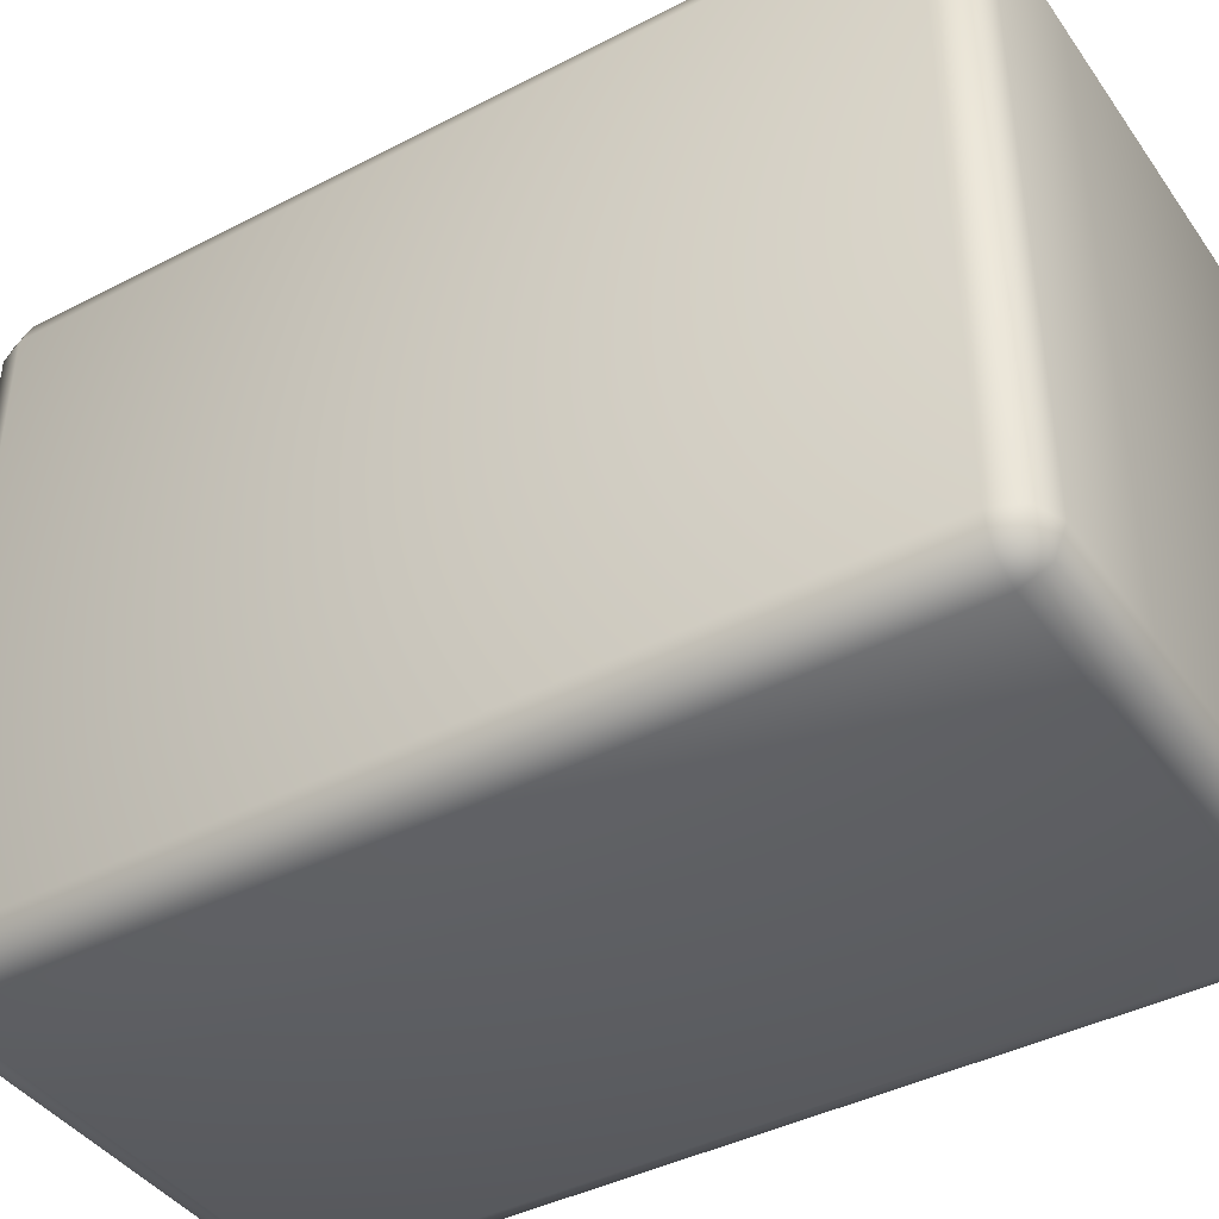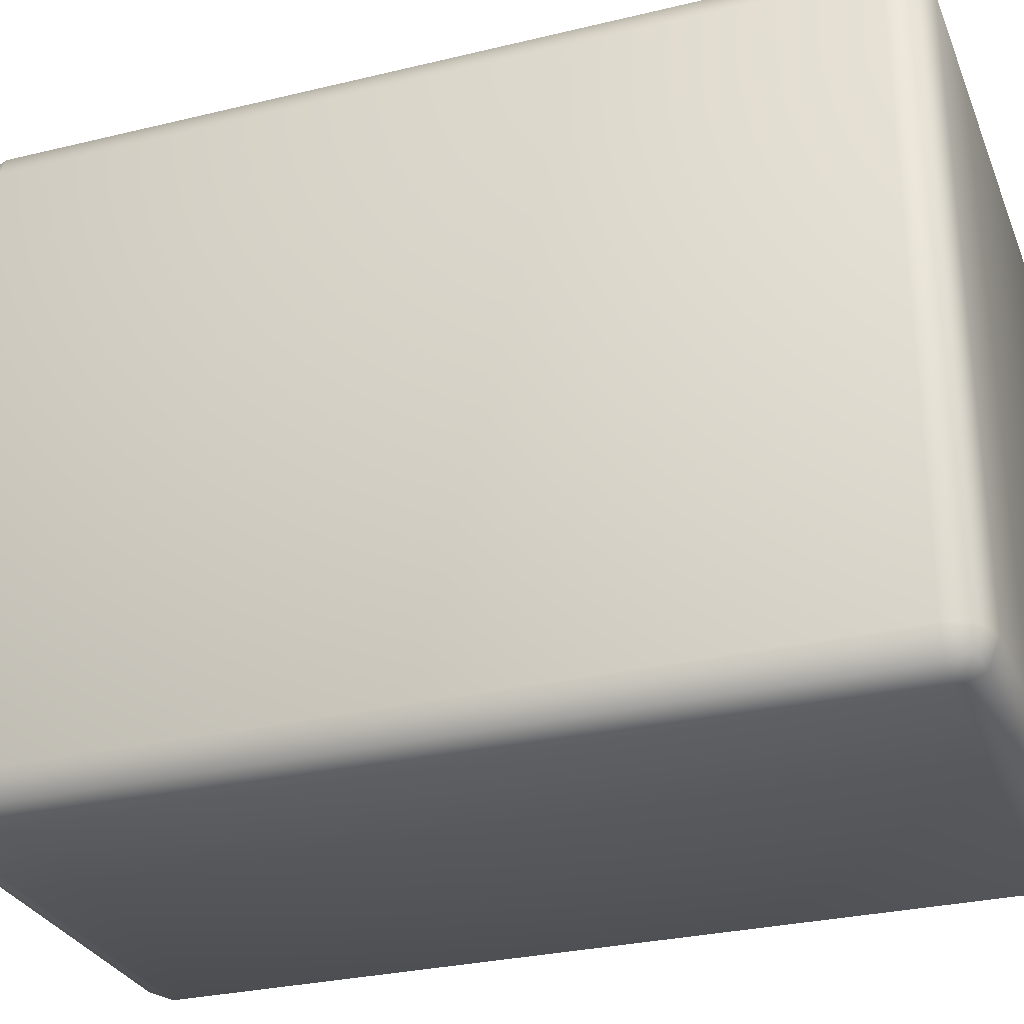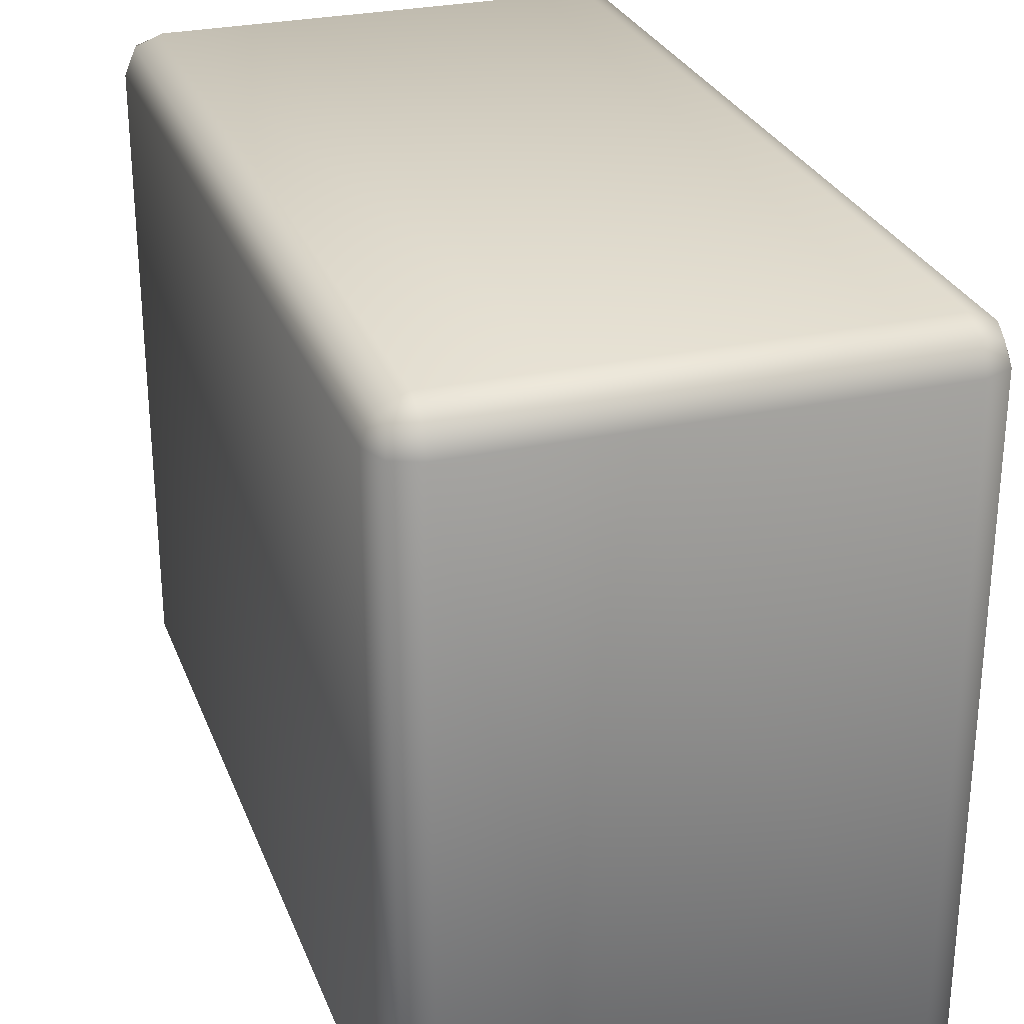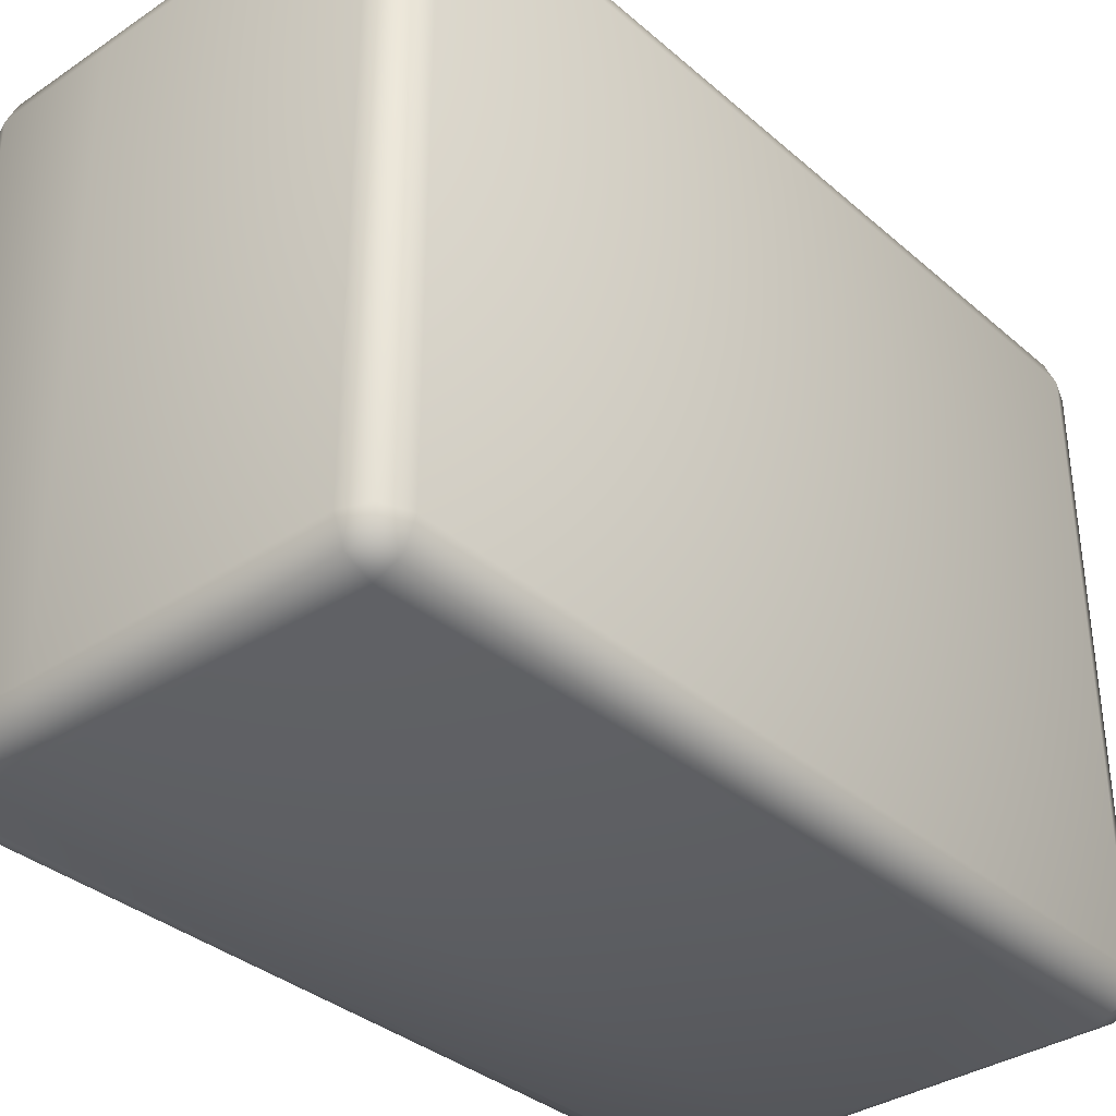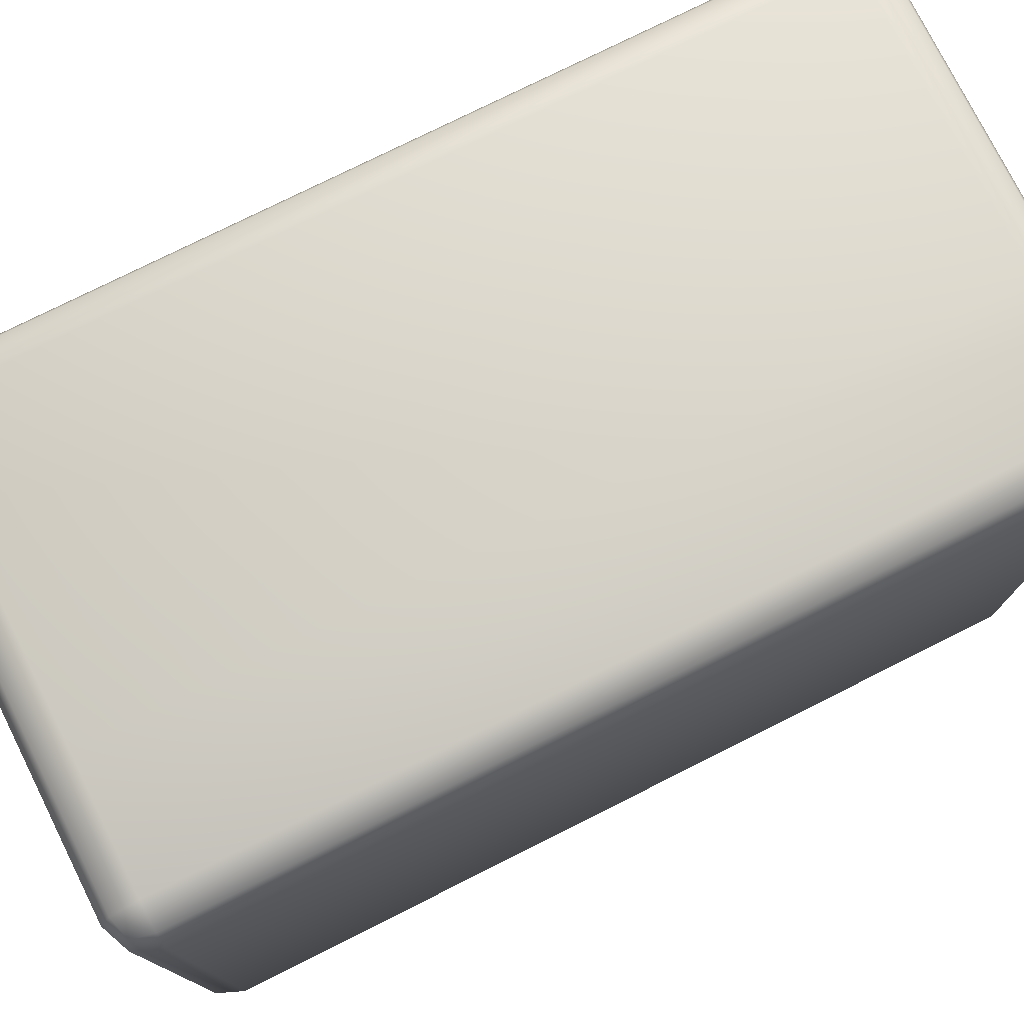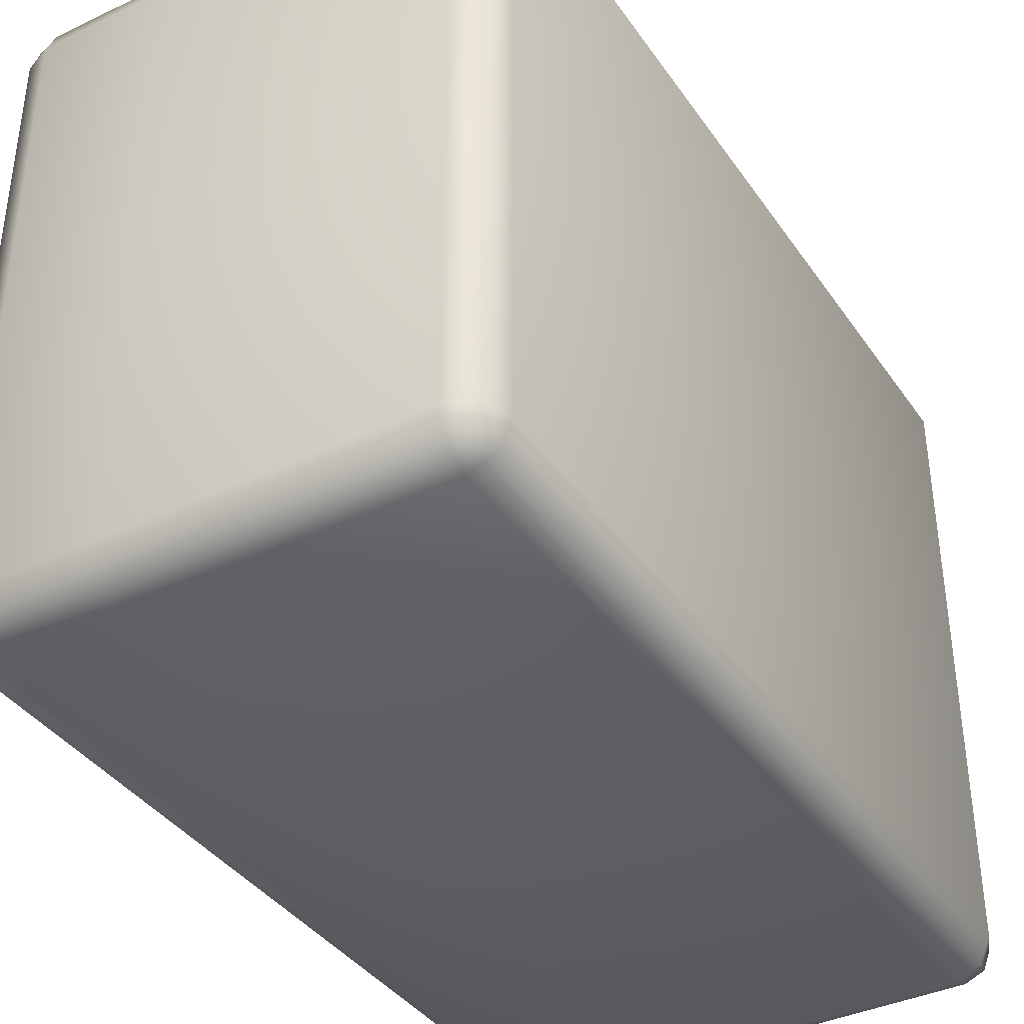
<metadata>
{"format":"obj","ext":"obj","renderer":"f3d","projection":"perspective","resolution":1024,"background":"white","views":[{"elev":-41.5,"azim":-57.9,"up":"+Y"},{"elev":-29.5,"azim":-70.4,"up":"+Y"},{"elev":28.0,"azim":-18.4,"up":"+Y"},{"elev":-35.3,"azim":41.5,"up":"+Y"},{"elev":76.8,"azim":-116.6,"up":"+Y"},{"elev":-38.6,"azim":30.9,"up":"+Y"}]}
</metadata>
<code>
v -0.03865 -0.1515 -0.1853
v 0.09444 -0.1515 0.1853
v 0.09444 -0.1515 -0.1853
v -0.03865 -0.1515 0.1853
v -0.03865 -0.1466 0.1971
v 0.09444 -0.1466 0.1971
v 0.09444 -0.1466 -0.1971
v -0.03865 -0.1466 -0.1971
v 0.09444 -0.1348 -0.202
v -0.03865 -0.1348 -0.202
v 0.09444 0.1348 -0.202
v -0.03865 0.1348 -0.202
v -0.03865 0.1348 -0.202
v 0.09444 0.1466 -0.1971
v -0.03865 0.1466 -0.1971
v 0.1062 0.1348 -0.1971
v 0.1039 0.1443 -0.1948
v 0.1062 0.1466 -0.1853
v 0.09444 0.1515 -0.1853
v 0.09444 0.1348 -0.202
v 0.1062 -0.1348 -0.1971
v 0.09444 -0.1348 -0.202
v 0.09444 -0.1466 -0.1971
v 0.09444 -0.1348 -0.202
v 0.1039 -0.1443 -0.1948
v 0.1062 -0.1466 -0.1853
v 0.09444 -0.1515 -0.1853
v 0.09444 -0.1348 0.202
v -0.03865 0.1348 0.202
v 0.09444 0.1348 0.202
v -0.03865 -0.1348 0.202
v 0.1062 0.1348 0.1971
v 0.1062 -0.1348 0.1971
v -0.03865 0.1466 0.1971
v 0.09444 0.1466 0.1971
v -0.03865 0.1515 0.1853
v 0.09444 0.1515 0.1853
v -0.03865 0.1515 -0.1853
v 0.09444 0.1515 -0.1853
v 0.1062 0.1466 -0.1853
v 0.1062 0.1466 0.1853
v -0.03865 0.1466 -0.1971
v 0.09444 0.1466 -0.1971
v 0.09444 -0.1466 0.1971
v -0.03865 -0.1348 0.202
v -0.03865 -0.1466 0.1971
v 0.1039 -0.1443 0.1948
v 0.1062 -0.1466 0.1853
v 0.09444 -0.1515 0.1853
v -0.1111 0.1348 0.1853
v -0.1111 -0.1348 -0.1853
v -0.1111 0.1348 -0.1853
v -0.1111 -0.1348 0.1853
v -0.1062 -0.1466 0.1853
v -0.1062 -0.1466 -0.1853
v -0.09444 -0.1515 0.1853
v -0.09444 -0.1515 -0.1853
v -0.1062 0.1348 0.1971
v -0.1062 -0.1348 0.1971
v -0.09444 0.1348 0.202
v -0.09444 -0.1348 0.202
v -0.1062 0.1466 -0.1853
v -0.1062 0.1466 0.1853
v -0.09444 0.1515 -0.1853
v -0.09444 0.1515 0.1853
v -0.1062 -0.1348 -0.1971
v -0.1062 0.1348 -0.1971
v -0.09444 -0.1348 -0.202
v -0.09444 0.1348 -0.202
v -0.1039 -0.1443 0.1948
v -0.09444 -0.1466 0.1971
v -0.1039 0.1443 0.1948
v -0.09444 0.1466 -0.1971
v -0.1039 0.1443 -0.1948
v -0.09444 -0.1466 -0.1971
v -0.03865 -0.1515 0.1853
v -0.03865 -0.1466 0.1971
v -0.03865 -0.1515 -0.1853
v -0.03865 -0.1466 -0.1971
v -0.03865 -0.1348 -0.202
v -0.03865 0.1348 -0.202
v -0.09444 0.1466 0.1971
v -0.09444 0.1348 0.202
v -0.1039 0.1443 0.1948
v -0.1062 0.1466 0.1853
v -0.09444 0.1515 0.1853
v -0.1039 -0.1443 -0.1948
v -0.1039 -0.1443 -0.1948
v -0.09444 -0.1466 -0.1971
v -0.1062 -0.1466 -0.1853
v -0.03865 -0.1348 0.202
v -0.03865 0.1348 0.202
v -0.09444 -0.1348 0.202
v -0.09444 0.1466 0.1971
v -0.03865 0.1466 0.1971
v -0.09444 0.1515 0.1853
v -0.03865 0.1515 0.1853
v -0.09444 0.1515 -0.1853
v -0.03865 0.1515 -0.1853
v -0.09444 0.1466 -0.1971
v -0.03865 0.1466 -0.1971
v -0.03865 -0.1466 0.1971
v -0.09444 -0.1466 0.1971
v -0.03865 -0.1348 0.202
v -0.1062 -0.1466 0.1853
v -0.1039 -0.1443 0.1948
v 0.1111 -0.1348 -0.1853
v 0.1111 0.1348 0.1853
v 0.1111 0.1348 -0.1853
v 0.1111 -0.1348 0.1853
v 0.1062 -0.1466 -0.1853
v 0.1062 -0.1466 0.1853
v 0.1062 -0.1348 0.1971
v 0.1062 0.1348 0.1971
v 0.1062 0.1466 0.1853
v 0.1062 0.1466 -0.1853
v 0.1062 0.1348 -0.1971
v 0.1062 -0.1348 -0.1971
v 0.1039 -0.1443 0.1948
v 0.1039 0.1443 0.1948
v 0.1039 0.1443 -0.1948
v 0.1039 -0.1443 -0.1948
v 0.1062 -0.1466 0.1853
v 0.09444 -0.1515 -0.1853
v 0.09444 -0.1515 0.1853
v 0.1062 -0.1466 -0.1853
v 0.1062 0.1466 0.1853
v 0.1039 0.1443 0.1948
v 0.09444 0.1466 0.1971
v 0.09444 0.1348 0.202
v -0.09444 0.1466 -0.1971
v -0.1039 0.1443 -0.1948
v -0.1062 0.1466 -0.1853
v -0.09444 0.1515 -0.1853
v -0.03865 0.1466 -0.1971
v -0.03865 0.1348 -0.202
g mj13
f 3 2 1
f 2 4 1
f 4 2 5
f 2 6 5
f 7 3 1
f 8 7 1
f 9 7 8
f 10 9 8
f 9 10 11
f 10 12 11
f 14 11 13
f 15 14 13
f 11 14 16
f 14 17 16
f 18 17 14
f 19 18 14
f 16 21 20
f 21 22 20
f 24 21 23
f 21 25 23
f 23 25 26
f 27 23 26
f 30 29 28
f 29 31 28
f 32 30 28
f 33 32 28
f 29 30 34
f 30 35 34
f 34 35 36
f 35 37 36
f 38 36 37
f 39 38 37
f 40 39 37
f 41 40 37
f 37 35 41
f 38 39 42
f 39 43 42
f 28 44 33
f 44 28 45
f 46 44 45
f 44 47 33
f 48 47 44
f 49 48 44
f 52 51 50
f 51 53 50
f 53 51 54
f 51 55 54
f 54 55 56
f 55 57 56
f 58 50 53
f 59 58 53
f 53 54 59
f 60 58 59
f 61 60 59
f 62 52 50
f 63 62 50
f 50 58 63
f 64 62 63
f 65 64 63
f 66 51 52
f 51 66 55
f 67 66 52
f 52 62 67
f 68 66 67
f 69 68 67
f 54 70 59
f 56 71 54
f 61 59 71
f 58 72 63
f 69 67 73
f 62 74 67
f 68 75 66
f 56 76 71
f 76 77 71
f 76 56 57
f 57 55 75
f 78 76 57
f 75 79 57
f 79 78 57
f 80 79 75
f 68 80 75
f 80 68 81
f 68 69 81
f 83 82 58
f 82 84 58
f 85 84 82
f 86 85 82
f 66 87 55
f 89 88 66
f 90 88 89
f 92 83 91
f 83 93 91
f 83 92 94
f 92 95 94
f 94 95 96
f 95 97 96
f 98 96 97
f 99 98 97
f 98 99 100
f 99 101 100
f 103 102 93
f 102 104 93
f 103 106 105
f 59 106 103
f 109 108 107
f 108 110 107
f 111 107 110
f 112 111 110
f 110 108 113
f 110 113 112
f 108 114 113
f 108 109 115
f 108 115 114
f 109 116 115
f 109 107 117
f 109 117 116
f 107 118 117
f 107 111 118
f 113 119 112
f 115 120 114
f 117 121 116
f 111 122 118
f 125 124 123
f 124 126 123
f 129 128 127
f 32 128 129
f 130 32 129
f 67 132 131
f 131 132 133
f 134 131 133
f 131 135 69
f 135 136 69

</code>
